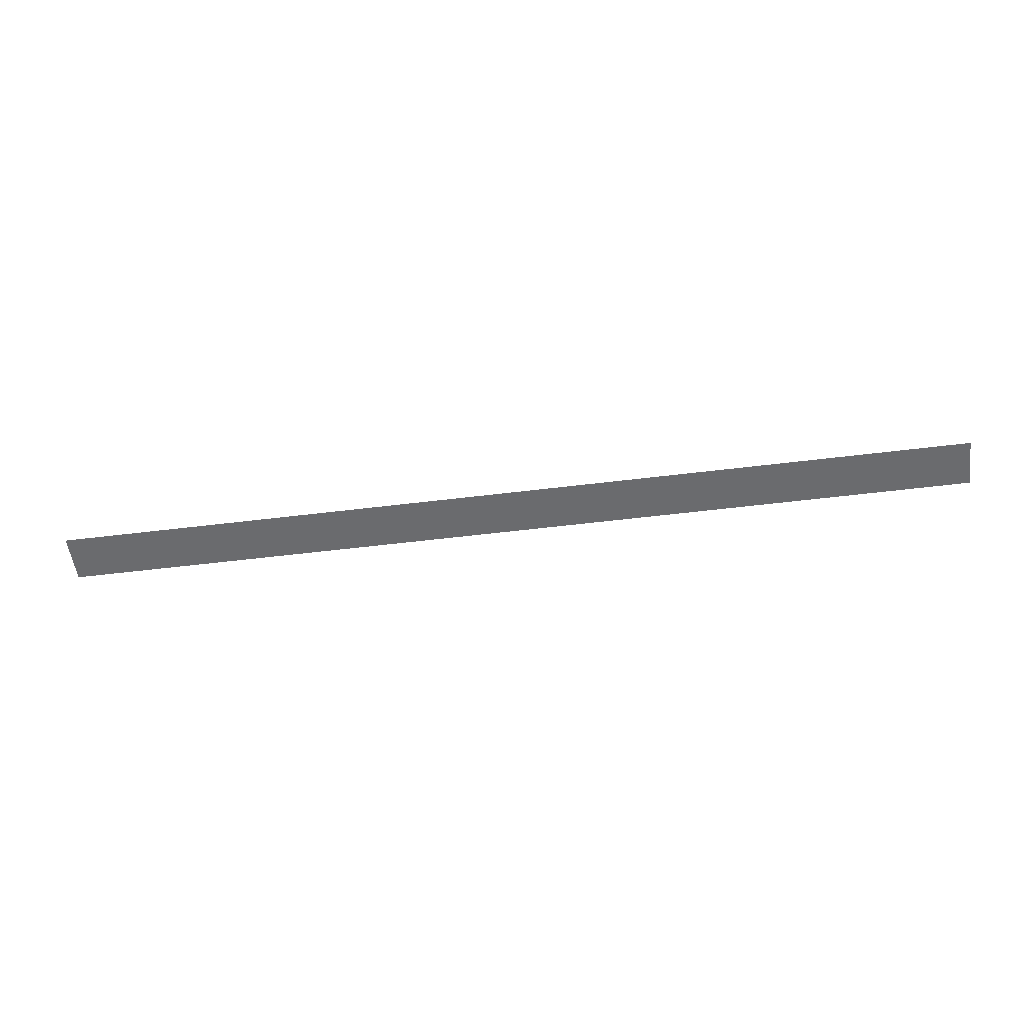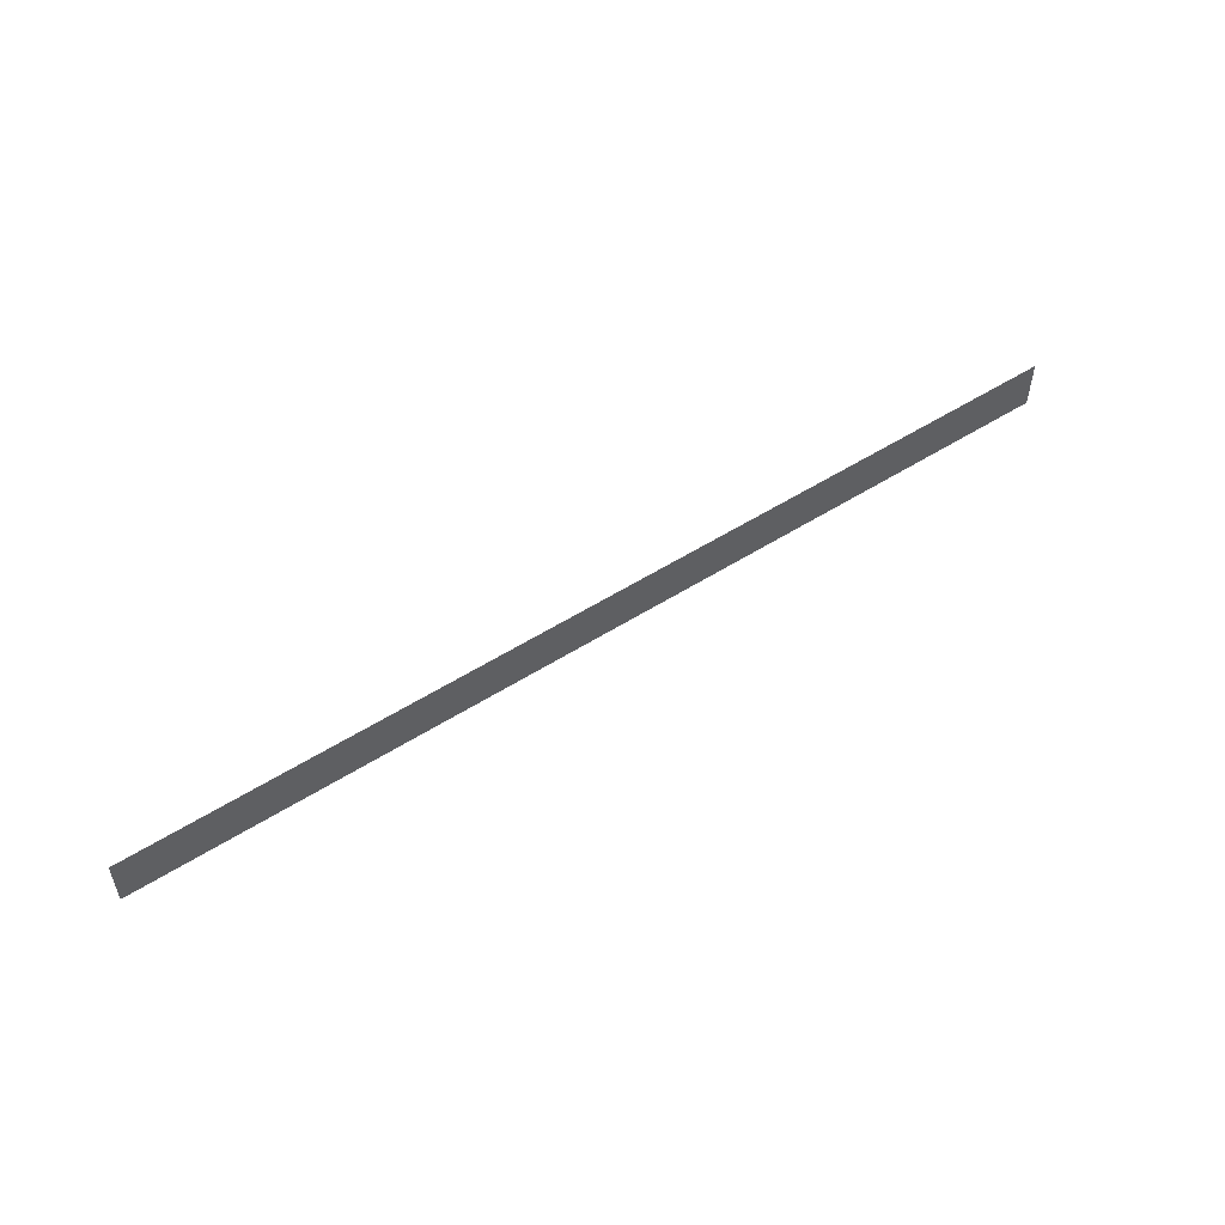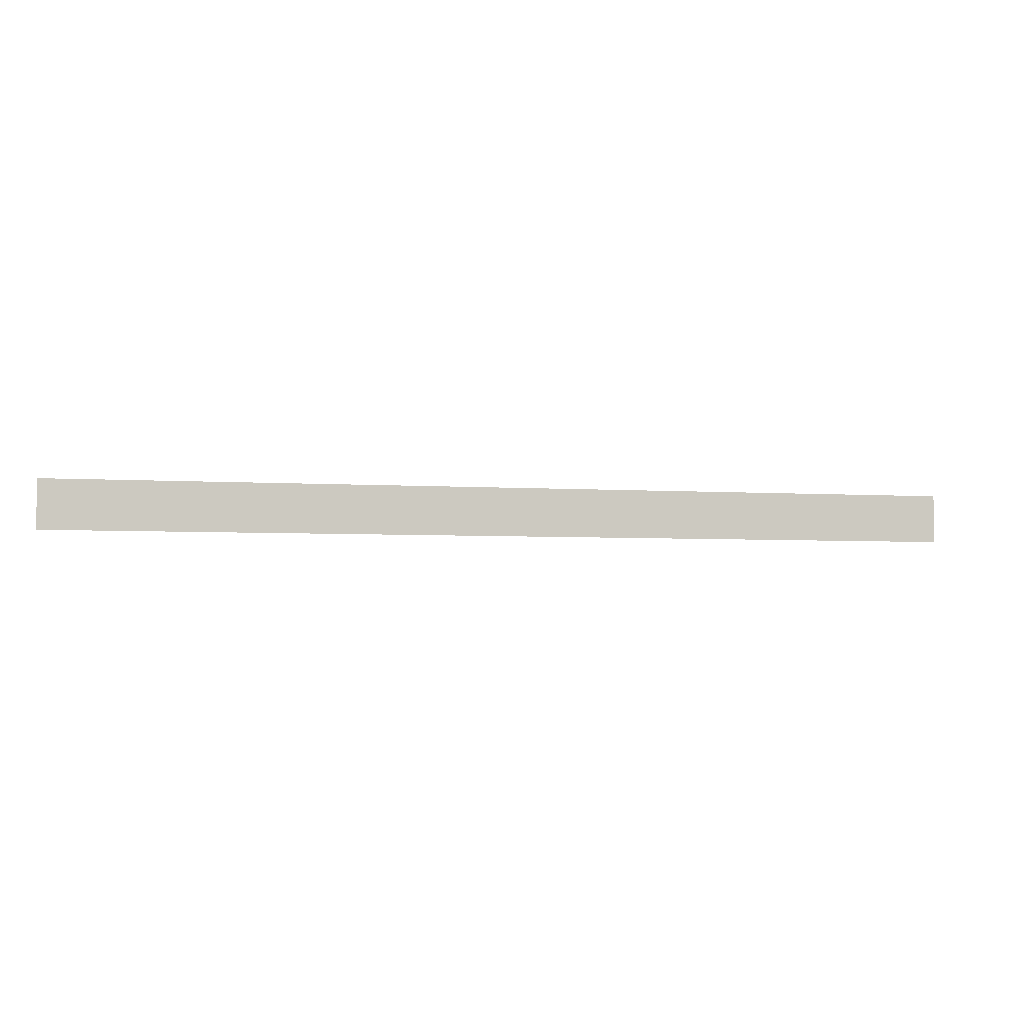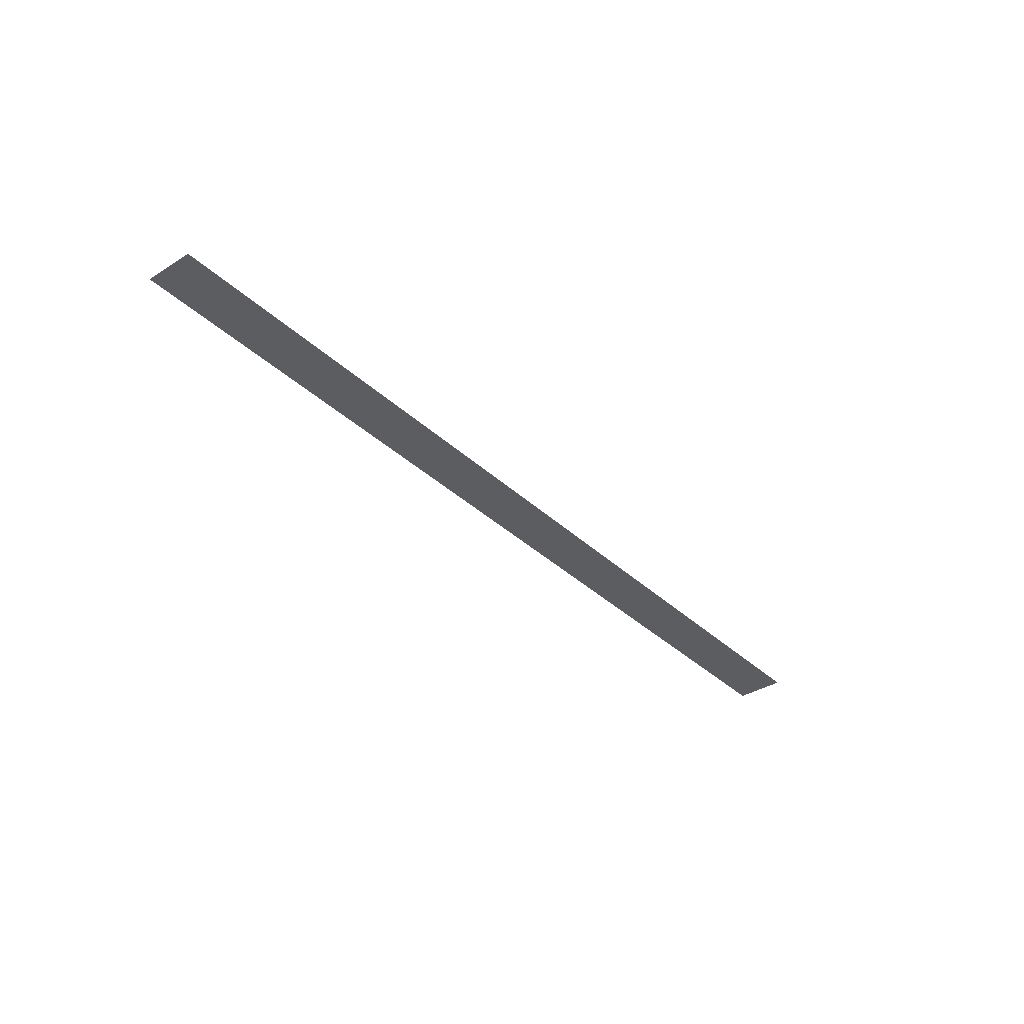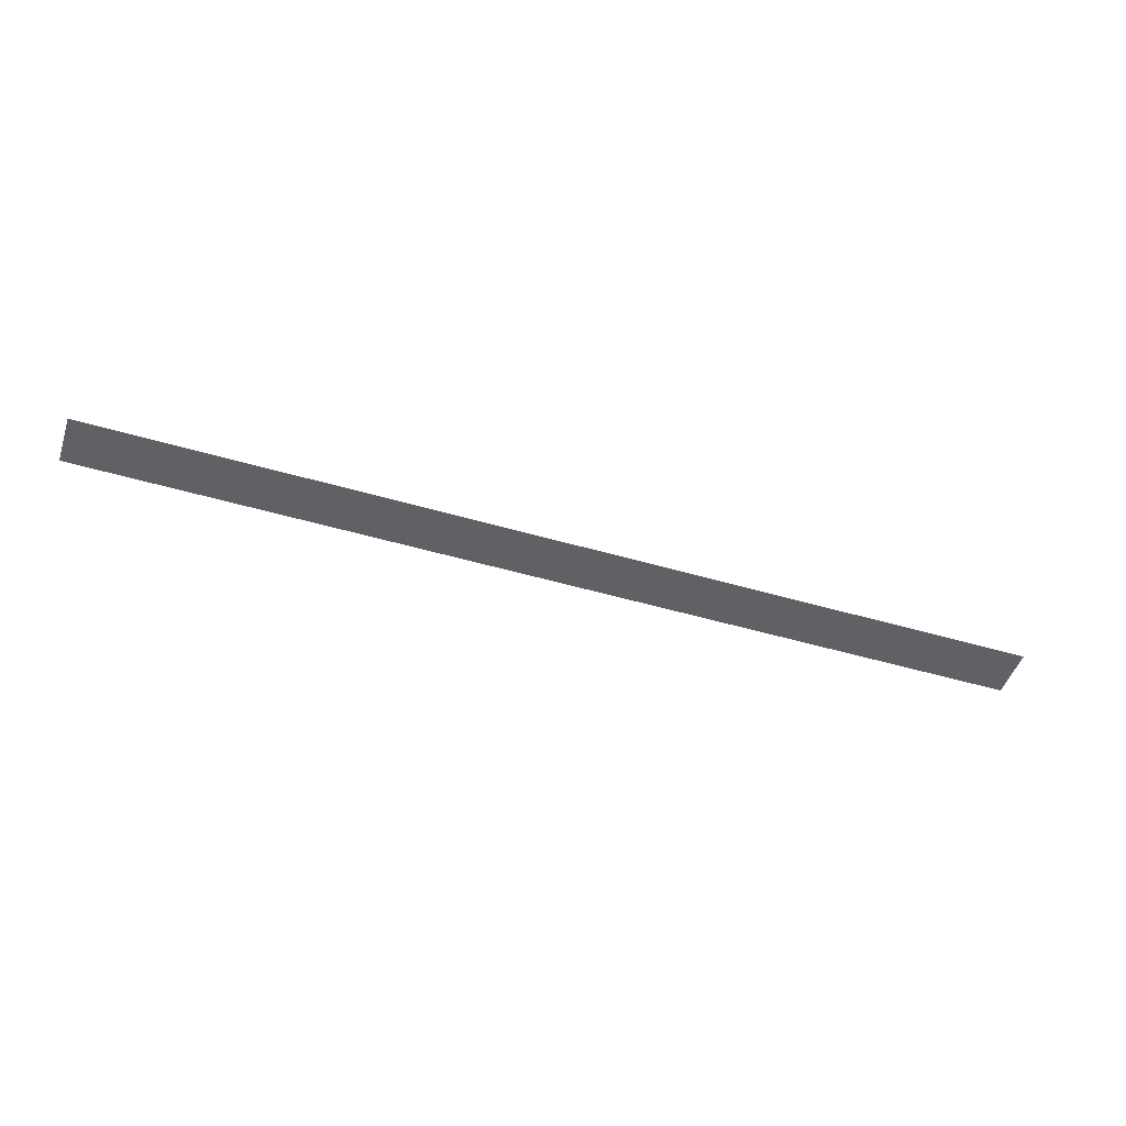
<metadata>
{"format":"obj","ext":"obj","renderer":"f3d","projection":"perspective","resolution":1024,"background":"white","views":[{"elev":-53.4,"azim":-172.4,"up":"+Y"},{"elev":53.3,"azim":-34.2,"up":"+Z"},{"elev":-4.1,"azim":-13.4,"up":"+Z"},{"elev":-36.1,"azim":129.5,"up":"+Y"},{"elev":-48.6,"azim":-18.2,"up":"+Y"}]}
</metadata>
<code>
o route
v -17 0 0.9
v 17 0 0.9
v -17 0 -0.9
v 17 0 -0.9
g route_route_route
f 2 3 1
f 2 4 3

</code>
